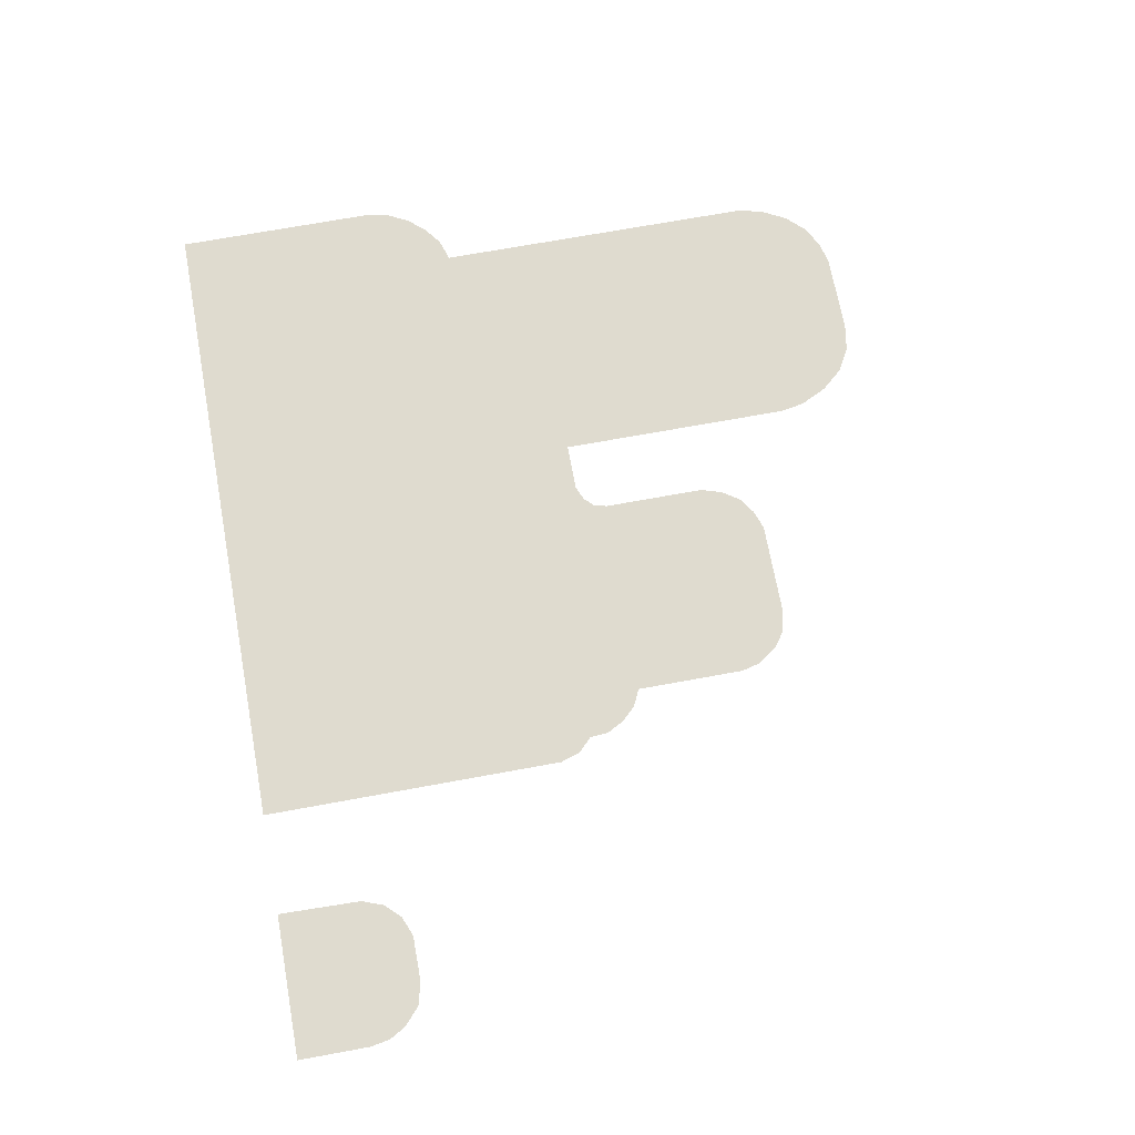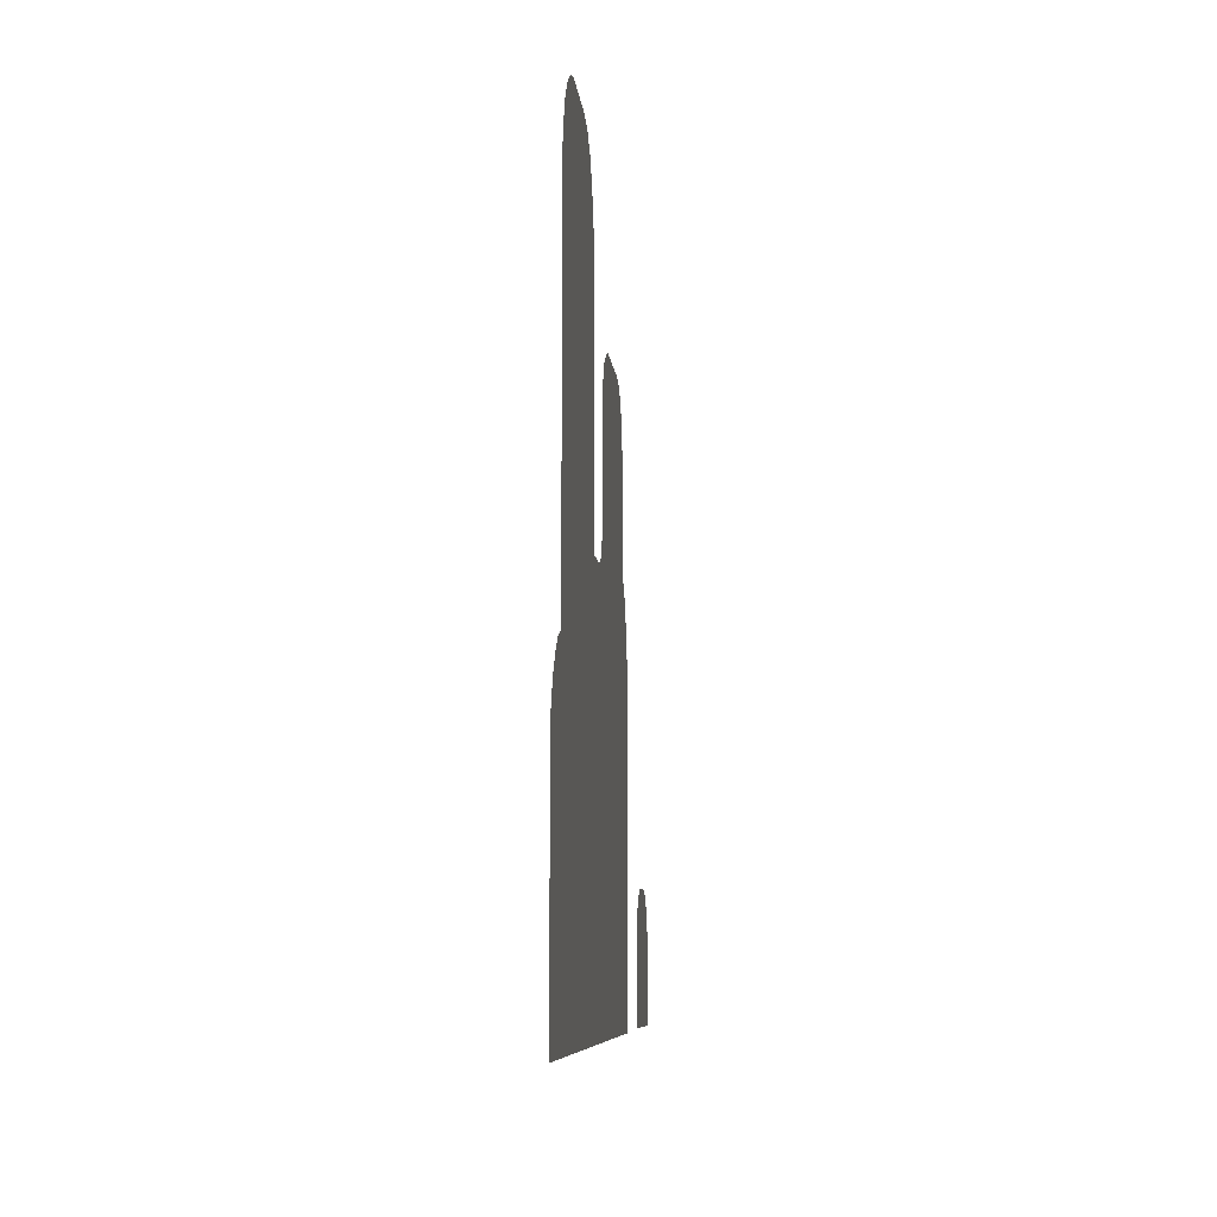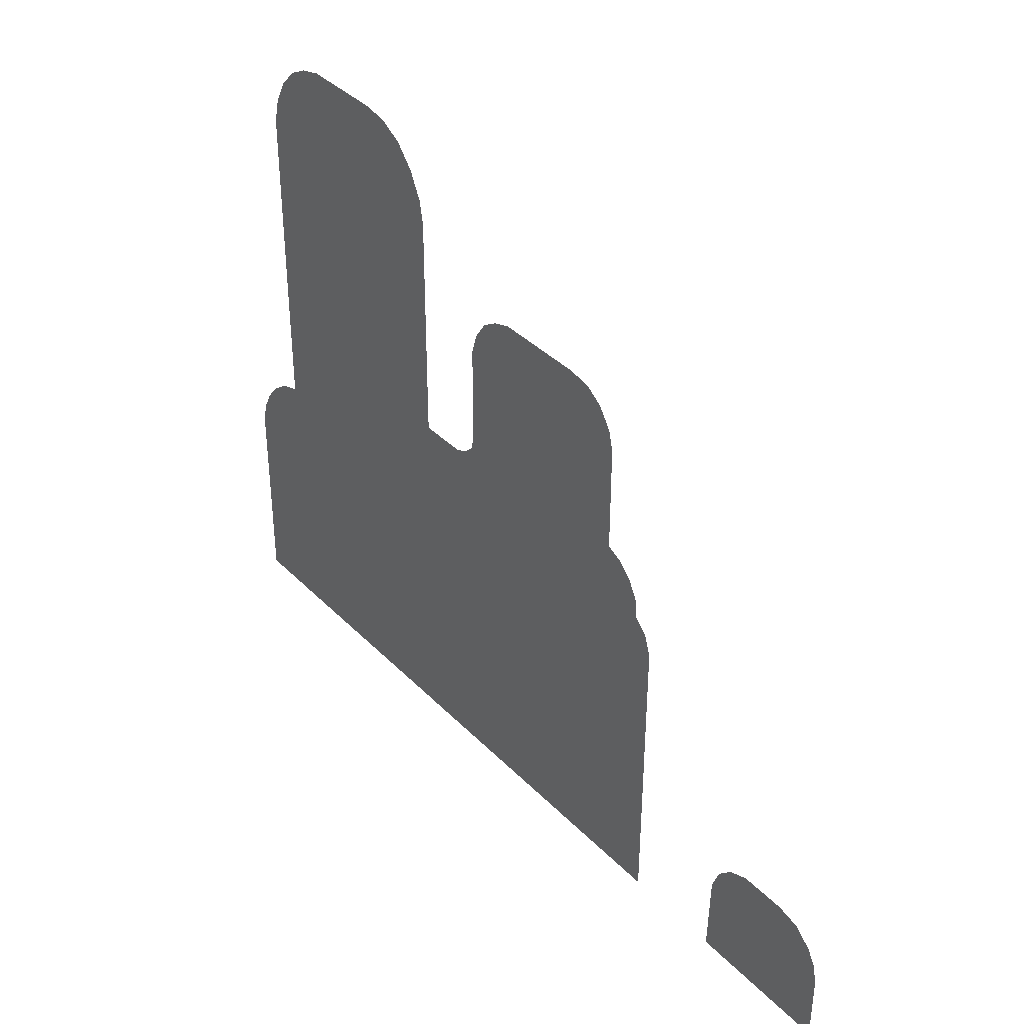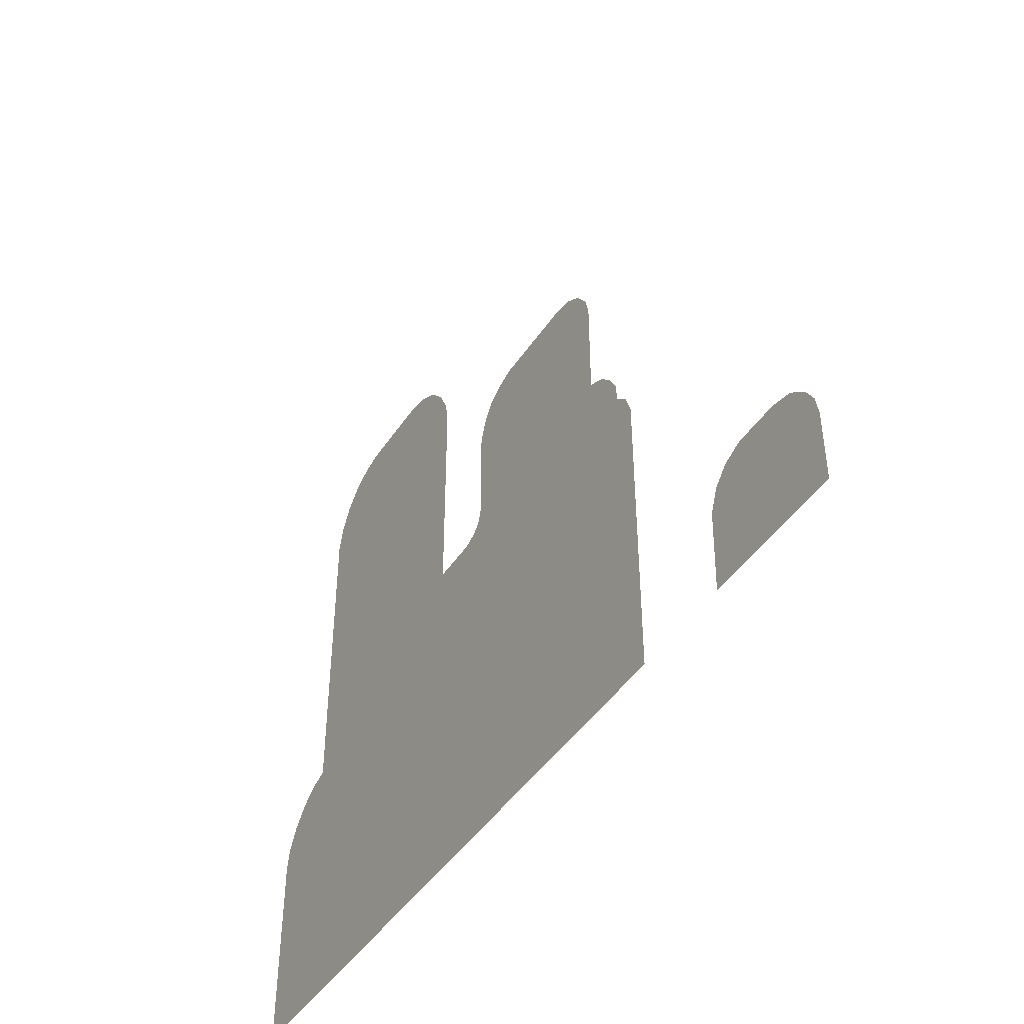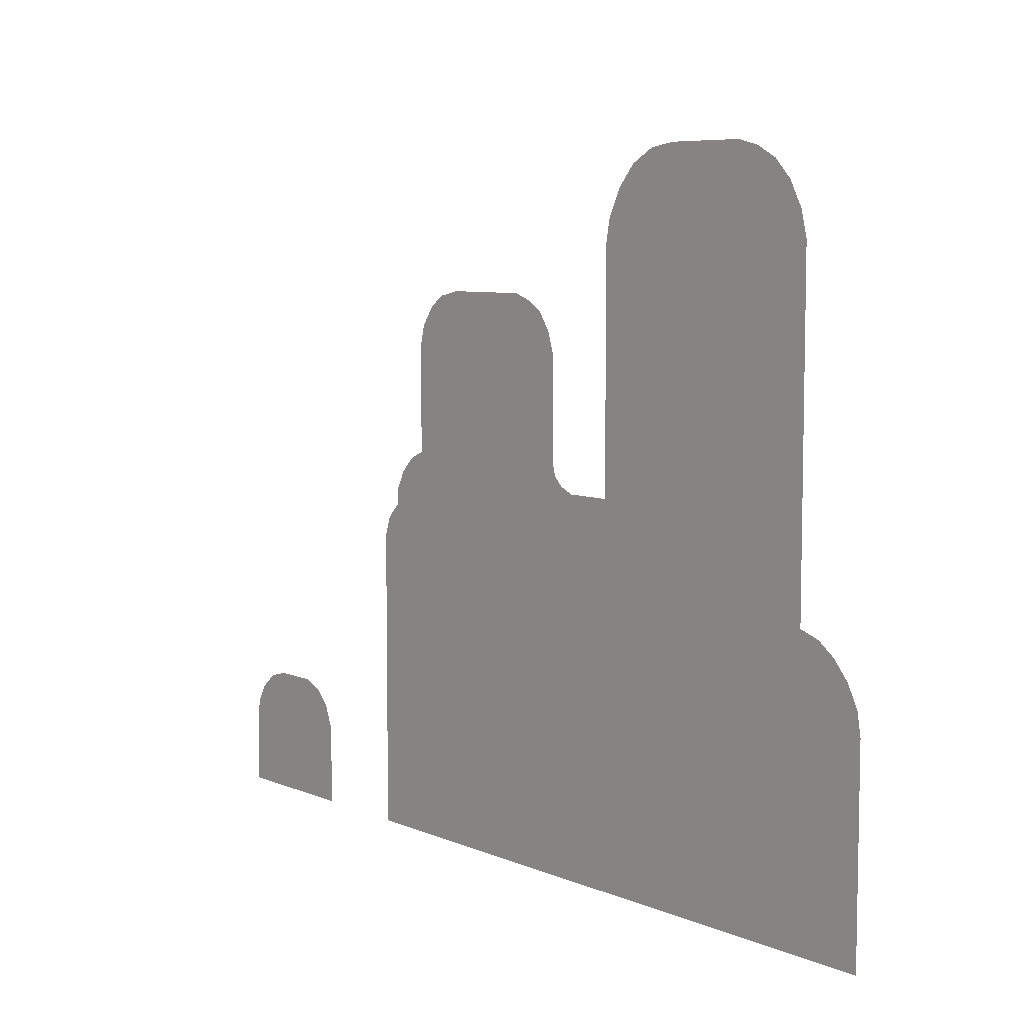
<metadata>
{"format":"obj","ext":"obj","renderer":"f3d","projection":"perspective","resolution":1024,"background":"white","views":[{"elev":70.4,"azim":79.6,"up":"+Z"},{"elev":-7.3,"azim":-85.2,"up":"+Y"},{"elev":38.0,"azim":51.6,"up":"+Y"},{"elev":-45.0,"azim":58.5,"up":"+Y"},{"elev":7.1,"azim":-129.8,"up":"+Y"}]}
</metadata>
<code>
g Can_mountain_4_r
v 1.22 -0.9881 0
v 1.334 -0.9899 0
v 1.219 -0.9131 0
v 1.347 -0.9024 0
v 1.221 -0.9023 0
v 1.384 -0.9198 0
v 1.376 -0.9853 0
v 1.399 -0.9525 0
v 1.336 -0.758 0
v 1.217 -0.758 0
v 1.273 -0.785 0
v 1.233 -0.8399 0
v 1.146 -0.7862 0
v 1.221 -0.9023 0
v 1.095 -0.8392 0
v 1.219 -0.9131 0
v 1.067 -0.9151 0
v 1.22 -0.9881 0
v 1.222 -1.203 0
v 1.06 -1.203 0
v 1.221 -0.9023 0
v 1.347 -0.9024 0
v 1.233 -0.8399 0
v 1.273 -0.785 0
v 1.336 -0.758 0
v 1.374 -0.758 0
v 1.452 -0.7774 0
v 1.384 -0.9198 0
v 1.514 -0.8321 0
v 1.545 -0.8886 0
v 1.399 -0.9525 0
v 1.558 -0.9575 0
v 1.558 -1.205 0
v 1.376 -0.9853 0
v 1.334 -0.9899 0
v 1.222 -1.203 0
v 1.22 -0.9881 0
v 0.1408 0.732 0
v -0.0222 0.732 0
v 0.0564 0.7107 0
v 0.007165 0.6725 0
v -0.08686 0.71 0
v -0.03403 0.6092 0
v -0.143 0.6746 0
v -0.1857 0.6112 0
v -0.0481 0.5398 0
v -0.2089 0.538 0
v -0.0471 0.4655 0
v -0.2089 0.1842 0
v -0.04827 0.3368 0
v -0.04899 0.2585 0
v -0.05217 -0.08816 0
v -0.2198 0.1403 0
v -0.2516 0.1073 0
v -0.2999 0.08615 0
v -0.4671 -0.1535 0
v -0.4644 0.08615 0
v -0.05294 -0.1726 0
v -0.4631 -0.2299 0
v -0.434 -0.2821 0
v -0.3857 -0.3264 0
v -0.3244 -0.3475 0
v -0.1828 -0.3485 0
v -0.1335 -0.3274 0
v -0.09131 -0.2942 0
v -0.05313 -0.1927 0
v -0.06418 -0.247 0
v -0.7607 1.206 0
v -1.044 1.206 0
v -0.853 1.186 0
v -0.9213 1.144 0
v -0.9746 1.092 0
v -1.12 1.186 0
v -1.016 1.013 0
v -1.191 1.149 0
v -1.252 1.086 0
v -1.035 0.9307 0
v -1.297 1.002 0
v -1.038 0.8755 0
v -1.318 0.9152 0
v -1.041 0.8363 0
v -1.041 0.7991 0
v -1.04 0.3338 0
v -1.04 0.2544 0
v -1.039 -0.06409 0
v -1.039 -0.1616 0
v -1.318 -0.2186 0
v -1.038 -0.5133 0
v -1.114 -0.6017 0
v -1.038 -0.5997 0
v -1.171 -0.6218 0
v -1.391 -0.2421 0
v -1.452 -0.2872 0
v -1.505 -0.348 0
v -1.211 -0.664 0
v -1.544 -0.4245 0
v -1.558 -0.5037 0
v -1.235 -0.7273 0
v -1.241 -0.8016 0
v -1.241 -0.869 0
v -1.241 -0.9554 0
v -1.242 -1.205 0
v -1.558 -1.206 0
v -0.4644 0.2555 0
v -0.4644 0.3318 0
v -1.04 0.2544 0
v -1.04 0.3338 0
v -0.4068 -0.5283 0
v -0.5345 -0.5306 0
v -0.4902 -0.5524 0
v -0.5365 -0.5987 0
v -0.5756 -0.5313 0
v -0.5646 -0.6409 0
v -0.64 -0.5555 0
v -0.6852 -0.6027 0
v -0.5777 -0.7002 0
v -0.7153 -0.663 0
v -0.7244 -0.7383 0
v -0.7249 -0.87 0
v -0.7253 -0.9544 0
v -0.5817 -1.205 0
v -0.7264 -1.205 0
v -1.242 -1.205 0
v -0.7264 -1.205 0
v -1.241 -0.9554 0
v -0.7253 -0.9544 0
v -1.241 -0.9554 0
v -0.7253 -0.9544 0
v -1.241 -0.869 0
v -0.7249 -0.87 0
v -1.039 -0.06409 0
v -1.039 -0.1616 0
v -0.7605 -0.06409 0
v -0.7676 -0.1595 0
v -0.7214 -0.1525 0
v -0.7203 -0.07213 0
v -0.6962 -0.09926 0
v -0.6982 -0.1304 0
v -0.4644 0.7951 0
v -0.4644 0.8714 0
v -1.041 0.7991 0
v -1.041 0.8363 0
v -1.038 0.8755 0
v -0.5817 -1.205 0
v -0.04408 -1.205 0
v -0.5777 -0.7002 0
v -0.04148 -0.9614 0
v 0.7086 -1.205 0
v 0.38 -0.9584 0
v 0.4131 -0.9604 0
v 0.4513 -0.9494 0
v 0.7086 -0.6067 0
v 0.4593 -0.9142 0
v -0.04047 -0.8669 0
v 0.4393 -0.881 0
v -0.03805 -0.6409 0
v 0.396 -0.869 0
v -0.5646 -0.6409 0
v -0.5365 -0.5987 0
v -0.4902 -0.5524 0
v -0.04673 -0.6115 0
v -0.4068 -0.5283 0
v -0.05112 -0.5967 0
v -0.08026 -0.5615 0
v -0.1265 -0.5384 0
v -0.1757 -0.5293 0
v -0.4644 0.5177 0
v -0.6741 0.5177 0
v -0.4644 0.4333 0
v -0.6741 0.4323 0
v -0.7043 0.5006 0
v -0.7043 0.4444 0
v -0.7163 0.4705 0
v -0.4644 0.3318 0
v -0.4644 0.4333 0
v -1.04 0.3338 0
v -0.6741 0.4323 0
v -0.7043 0.4444 0
v -1.041 0.7991 0
v -0.7163 0.4705 0
v -0.7043 0.5006 0
v -0.4644 0.7951 0
v -0.6741 0.5177 0
v -0.4644 0.5177 0
v -1.038 0.8755 0
v -0.4644 0.8714 0
v -1.035 0.9307 0
v -0.4644 0.898 0
v -0.4798 0.9803 0
v -0.5243 1.071 0
v -1.016 1.013 0
v -0.9746 1.092 0
v -0.5877 1.145 0
v -0.9213 1.144 0
v -0.853 1.186 0
v -0.7607 1.206 0
v -0.6699 1.191 0
v -0.04148 -0.9614 0
v 0.38 -0.9584 0
v -0.04047 -0.8669 0
v 0.396 -0.869 0
v 0.4131 -0.9604 0
v 0.4393 -0.881 0
v 0.4593 -0.9142 0
v 0.4513 -0.9494 0
v -0.1757 -0.5293 0
v -0.1884 -0.5136 0
v -0.4068 -0.5283 0
v -0.2179 -0.4771 0
v -0.2792 -0.4399 0
v -0.3395 -0.4268 0
v -0.4279 -0.4339 0
v -0.4812 -0.465 0
v -0.5204 -0.5022 0
v -0.5262 -0.5139 0
v -0.5345 -0.5306 0
v -0.6852 -0.6027 0
v -1.038 -0.5997 0
v -0.7153 -0.663 0
v -0.7244 -0.7383 0
v -1.114 -0.6017 0
v -1.171 -0.6218 0
v -1.211 -0.664 0
v -1.235 -0.7273 0
v -1.241 -0.8016 0
v -0.7249 -0.87 0
v -1.241 -0.869 0
v -0.5262 -0.5139 0
v -1.038 -0.5133 0
v -0.5345 -0.5306 0
v -0.5756 -0.5313 0
v -0.64 -0.5555 0
v -0.6852 -0.6027 0
v -1.038 -0.5997 0
v 0.639 -0.0354 0
v 0.6341 0.02803 0
v 0.593 -0.004802 0
v 0.5488 0.009267 0
v 0.6012 0.09025 0
v 0.5548 0.1378 0
v 0.4963 0.1659 0
v 0.4322 0.1761 0
v 0.3579 0.164 0
v 0.2895 0.1168 0
v 0.2554 0.07157 0
v 0.2312 0.01128 0
v -0.1884 -0.5136 0
v -0.1757 -0.5293 0
v 0.7086 -0.5133 0
v -0.1265 -0.5384 0
v -0.08026 -0.5615 0
v -0.05112 -0.5967 0
v -0.04673 -0.6115 0
v 0.7086 -0.6067 0
v -0.04899 0.2585 0
v 0.4963 0.2575 0
v -0.04827 0.3368 0
v 0.4963 0.3379 0
v 0.4963 0.1659 0
v 0.4963 0.2575 0
v 0.4322 0.1761 0
v -0.04899 0.2585 0
v 0.3579 0.164 0
v 0.2895 0.1168 0
v -0.05217 -0.08816 0
v 0.2554 0.07157 0
v 0.182 -0.09423 0
v 0.2312 0.01128 0
v 0.1646 -0.1105 0
v 0.4684 -0.09423 0
v 0.1526 -0.1351 0
v 0.5488 0.009267 0
v -0.05294 -0.1726 0
v 0.1623 -0.1613 0
v 0.4975 -0.1123 0
v 0.593 -0.004802 0
v 0.639 -0.0354 0
v 0.5066 -0.1395 0
v 0.1911 -0.1766 0
v 0.6854 -0.08176 0
v -0.05313 -0.1927 0
v -0.06418 -0.247 0
v 0.4945 -0.1656 0
v -0.1884 -0.5136 0
v 0.7086 -0.1513 0
v 0.7086 -0.5133 0
v 0.4654 -0.1736 0
v -0.09131 -0.2942 0
v -0.1335 -0.3274 0
v -0.1828 -0.3485 0
v -0.2179 -0.4771 0
v -0.2792 -0.4399 0
v -0.3244 -0.3475 0
v -0.3395 -0.4268 0
v -0.3857 -0.3264 0
v -0.4279 -0.4339 0
v -0.434 -0.2821 0
v -0.4812 -0.465 0
v -0.4631 -0.2299 0
v -0.4671 -0.1535 0
v -0.6982 -0.1304 0
v -0.6962 -0.09926 0
v -0.7214 -0.1525 0
v -0.7203 -0.07213 0
v -0.5204 -0.5022 0
v -0.4644 0.08615 0
v -0.7676 -0.1595 0
v -0.7605 -0.06409 0
v -0.5262 -0.5139 0
v -1.039 -0.1616 0
v -1.038 -0.5133 0
v -0.4644 0.2555 0
v -1.039 -0.06409 0
v -1.04 0.2544 0
v 0.4963 0.4665 0
v 0.4963 0.5429 0
v 0.2986 0.4675 0
v 0.4923 0.5584 0
v 0.3056 0.5569 0
v 0.2745 0.5438 0
v 0.2564 0.5137 0
v 0.2704 0.4795 0
v 0.4923 0.5584 0
v 0.4792 0.61 0
v 0.3056 0.5569 0
v 0.4328 0.6771 0
v 0.3779 0.7149 0
v 0.2987 0.732 0
v 0.1408 0.732 0
v 0.2745 0.5438 0
v 0.2564 0.5137 0
v 0.0564 0.7107 0
v 0.007165 0.6725 0
v -0.03403 0.6092 0
v -0.0481 0.5398 0
v -0.0471 0.4655 0
v 0.2704 0.4795 0
v 0.2986 0.4675 0
v 0.4963 0.4665 0
v 0.4963 0.3379 0
v -0.04827 0.3368 0
v 0.4945 -0.1656 0
v 0.5066 -0.1395 0
v 0.4654 -0.1736 0
v 0.4975 -0.1123 0
v 0.4684 -0.09423 0
v 0.182 -0.09423 0
v 0.1646 -0.1105 0
v 0.1526 -0.1351 0
v 0.1623 -0.1613 0
v 0.1911 -0.1766 0
g Can_mountain_4_r_0
f 3 2 1
f 4 2 3
f 4 3 5
f 6 2 4
f 6 7 2
f 8 7 6
f 11 10 9
f 12 10 11
f 12 13 10
f 12 14 13
f 13 14 15
f 15 14 16
f 15 16 17
f 17 16 18
f 17 18 19
f 17 19 20
f 23 22 21
f 24 22 23
f 25 22 24
f 26 22 25
f 27 22 26
f 27 28 22
f 29 28 27
f 30 28 29
f 30 31 28
f 32 31 30
f 33 31 32
f 31 33 34
f 34 33 35
f 35 33 36
f 35 36 37
f 40 39 38
f 41 39 40
f 41 42 39
f 43 42 41
f 43 44 42
f 43 45 44
f 46 45 43
f 46 47 45
f 48 47 46
f 48 49 47
f 50 49 48
f 51 49 50
f 52 49 51
f 52 53 49
f 52 54 53
f 52 55 54
f 52 56 55
f 55 56 57
f 58 56 52
f 58 59 56
f 58 60 59
f 58 61 60
f 58 62 61
f 58 63 62
f 58 64 63
f 58 65 64
f 66 65 58
f 67 65 66
f 70 69 68
f 71 69 70
f 72 69 71
f 69 72 73
f 73 72 74
f 73 74 75
f 75 74 76
f 76 74 77
f 76 77 78
f 78 77 79
f 78 79 80
f 80 79 81
f 80 81 82
f 80 82 83
f 80 83 84
f 80 84 85
f 80 85 86
f 80 86 87
f 87 86 88
f 87 88 89
f 89 88 90
f 87 89 91
f 87 91 92
f 92 91 93
f 93 91 94
f 94 91 95
f 94 95 96
f 96 95 97
f 97 95 98
f 97 98 99
f 97 99 100
f 97 100 101
f 97 101 102
f 97 102 103
f 106 105 104
f 106 107 105
f 110 109 108
f 111 109 110
f 111 112 109
f 111 113 112
f 112 113 114
f 114 113 115
f 115 113 116
f 115 116 117
f 117 116 118
f 118 116 119
f 119 116 120
f 120 116 121
f 120 121 122
f 125 124 123
f 125 126 124
f 129 128 127
f 129 130 128
f 133 132 131
f 133 134 132
f 133 135 134
f 136 135 133
f 137 135 136
f 138 135 137
f 141 140 139
f 142 140 141
f 143 140 142
f 146 145 144
f 146 147 145
f 147 148 145
f 149 148 147
f 150 148 149
f 151 148 150
f 151 152 148
f 153 152 151
f 146 154 147
f 155 152 153
f 146 156 154
f 155 156 152
f 154 156 157
f 157 156 155
f 158 156 146
f 159 156 158
f 160 156 159
f 152 156 161
f 162 156 160
f 162 161 156
f 162 163 161
f 162 164 163
f 162 165 164
f 166 165 162
f 169 168 167
f 170 168 169
f 170 171 168
f 172 171 170
f 173 171 172
f 176 175 174
f 176 177 175
f 176 178 177
f 179 178 176
f 179 180 178
f 179 181 180
f 182 181 179
f 182 183 181
f 184 183 182
f 187 186 185
f 187 188 186
f 187 189 188
f 187 190 189
f 191 190 187
f 192 190 191
f 192 193 190
f 194 193 192
f 195 193 194
f 196 193 195
f 197 193 196
f 200 199 198
f 201 199 200
f 199 201 202
f 202 201 203
f 202 203 204
f 202 204 205
f 208 207 206
f 208 209 207
f 208 210 209
f 208 211 210
f 208 212 211
f 212 208 213
f 213 208 214
f 214 208 215
f 215 208 216
f 219 218 217
f 219 220 218
f 218 220 221
f 221 220 222
f 222 220 223
f 223 220 224
f 224 220 225
f 225 220 226
f 225 226 227
f 230 229 228
f 231 229 230
f 232 229 231
f 233 229 232
f 234 229 233
f 237 236 235
f 238 236 237
f 236 238 239
f 239 238 240
f 240 238 241
f 241 238 242
f 242 238 243
f 243 238 244
f 244 238 245
f 245 238 246
f 249 248 247
f 249 250 248
f 249 251 250
f 249 252 251
f 249 253 252
f 254 253 249
f 257 256 255
f 257 258 256
f 261 260 259
f 261 262 260
f 263 262 261
f 264 262 263
f 264 265 262
f 266 265 264
f 266 267 265
f 268 267 266
f 269 265 267
f 268 270 267
f 271 265 269
f 272 270 268
f 271 273 265
f 273 271 274
f 272 275 270
f 276 275 272
f 277 275 276
f 277 278 275
f 273 274 279
f 280 278 277
f 279 281 273
f 279 282 281
f 280 283 278
f 284 283 280
f 284 280 285
f 284 285 286
f 284 287 283
f 284 279 287
f 279 288 282
f 284 288 279
f 288 284 289
f 289 284 290
f 290 284 291
f 290 291 292
f 290 292 293
f 293 292 294
f 293 294 295
f 295 294 296
f 295 296 297
f 297 296 298
f 297 298 299
f 299 298 300
f 300 298 301
f 300 301 302
f 301 298 303
f 300 302 304
f 303 298 305
f 300 304 306
f 303 305 307
f 306 304 308
f 307 305 309
f 307 309 310
f 310 309 311
f 306 308 312
f 312 308 313
f 312 313 314
f 317 316 315
f 317 318 316
f 317 319 318
f 317 320 319
f 317 321 320
f 322 321 317
f 325 324 323
f 325 326 324
f 325 327 326
f 325 328 327
f 325 329 328
f 325 330 329
f 329 330 331
f 329 331 332
f 332 331 333
f 333 331 334
f 334 331 335
f 335 331 336
f 336 331 337
f 336 337 338
f 336 338 339
f 336 339 340
f 336 340 341
f 344 343 342
f 344 345 343
f 344 346 345
f 344 347 346
f 344 348 347
f 344 349 348
f 344 350 349
f 350 344 351

</code>
